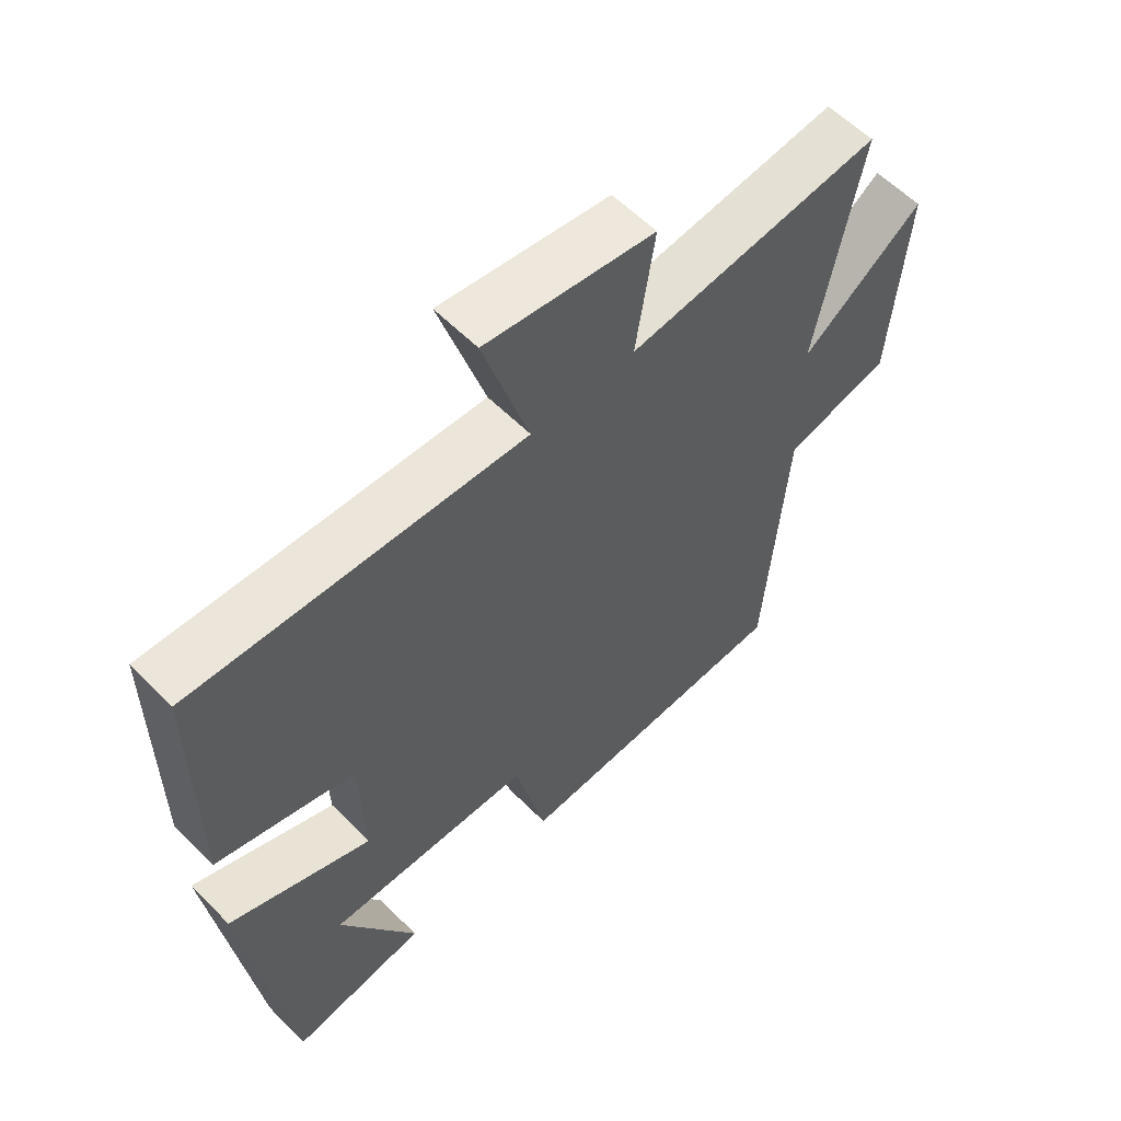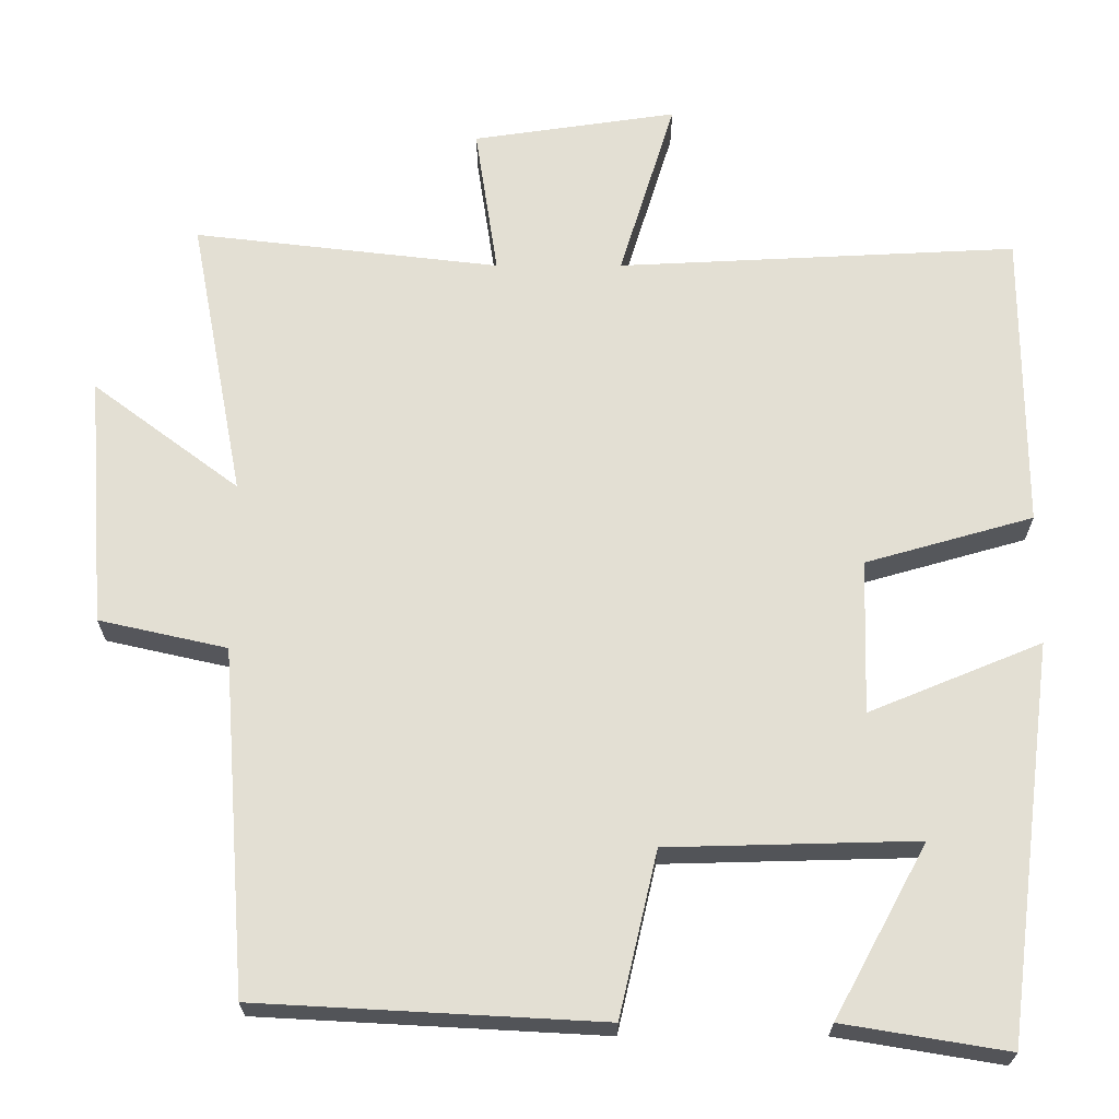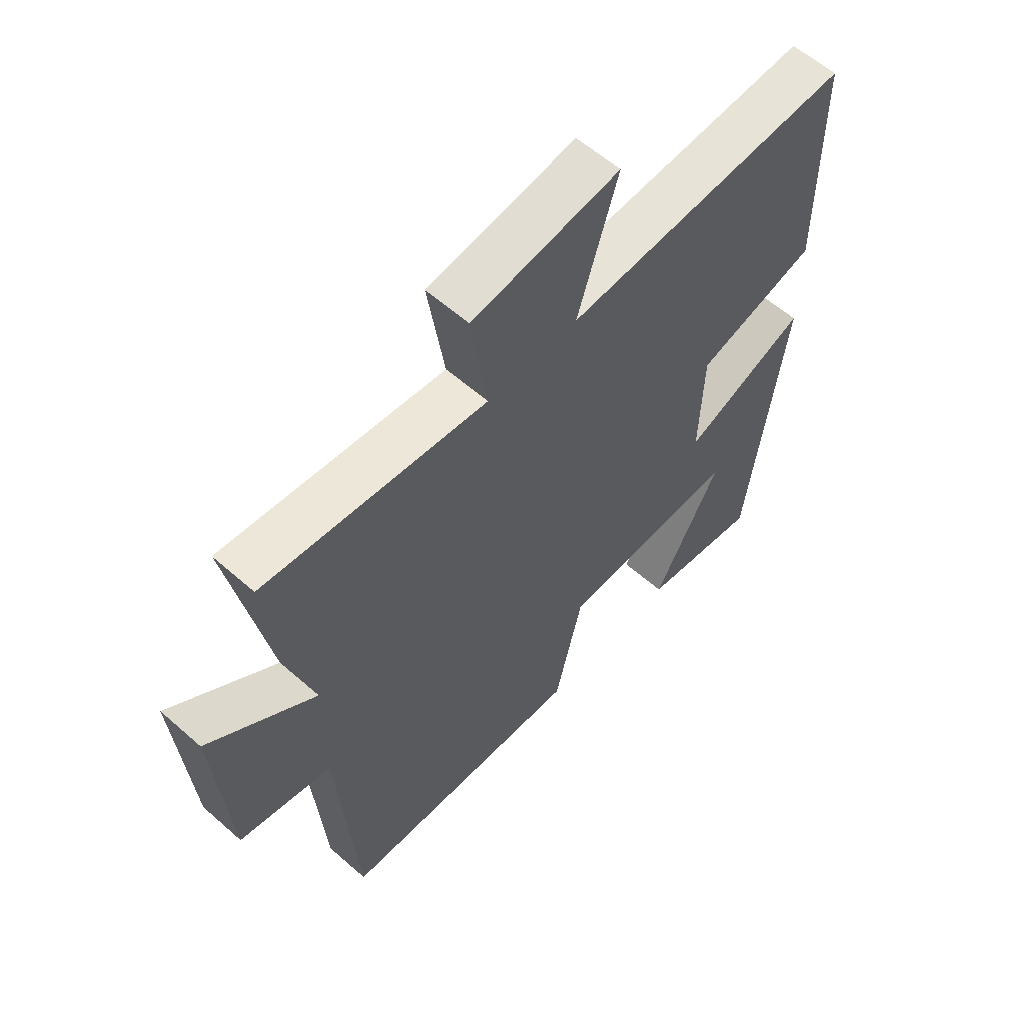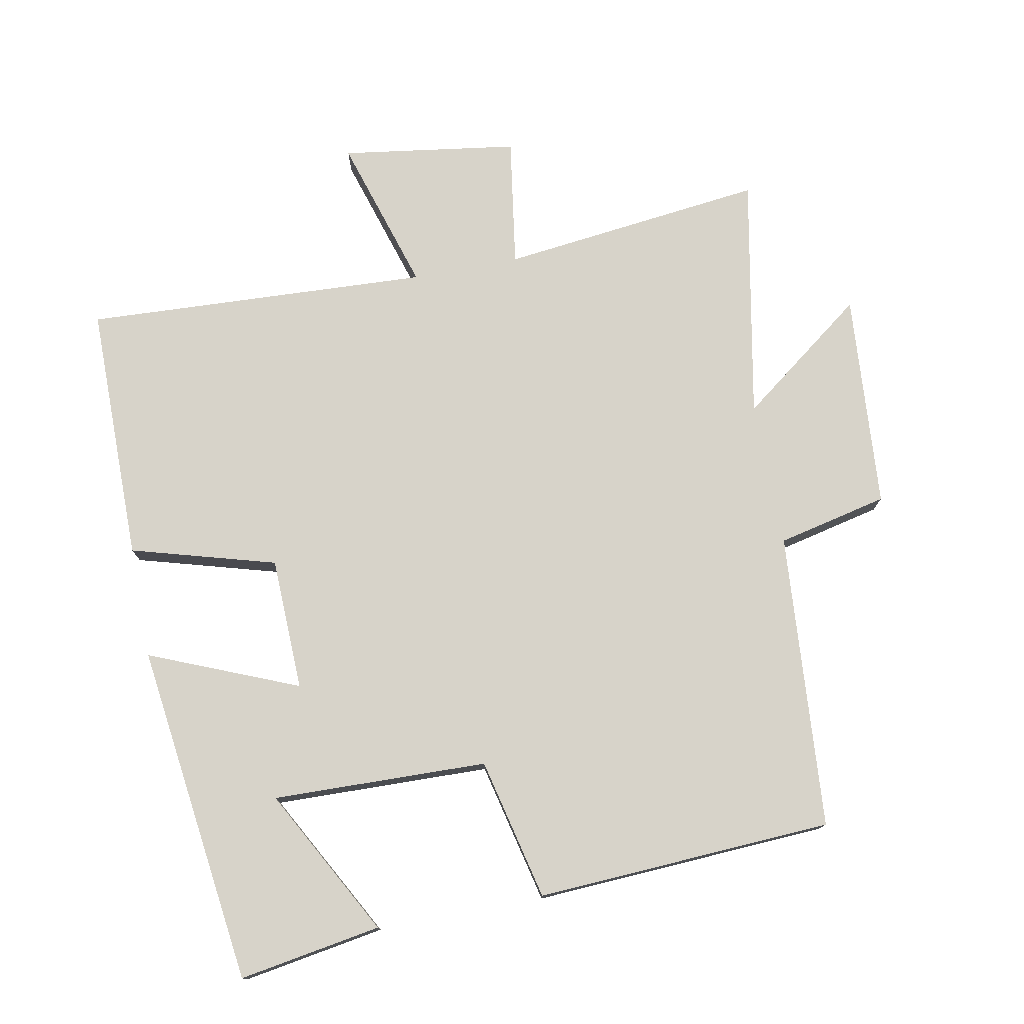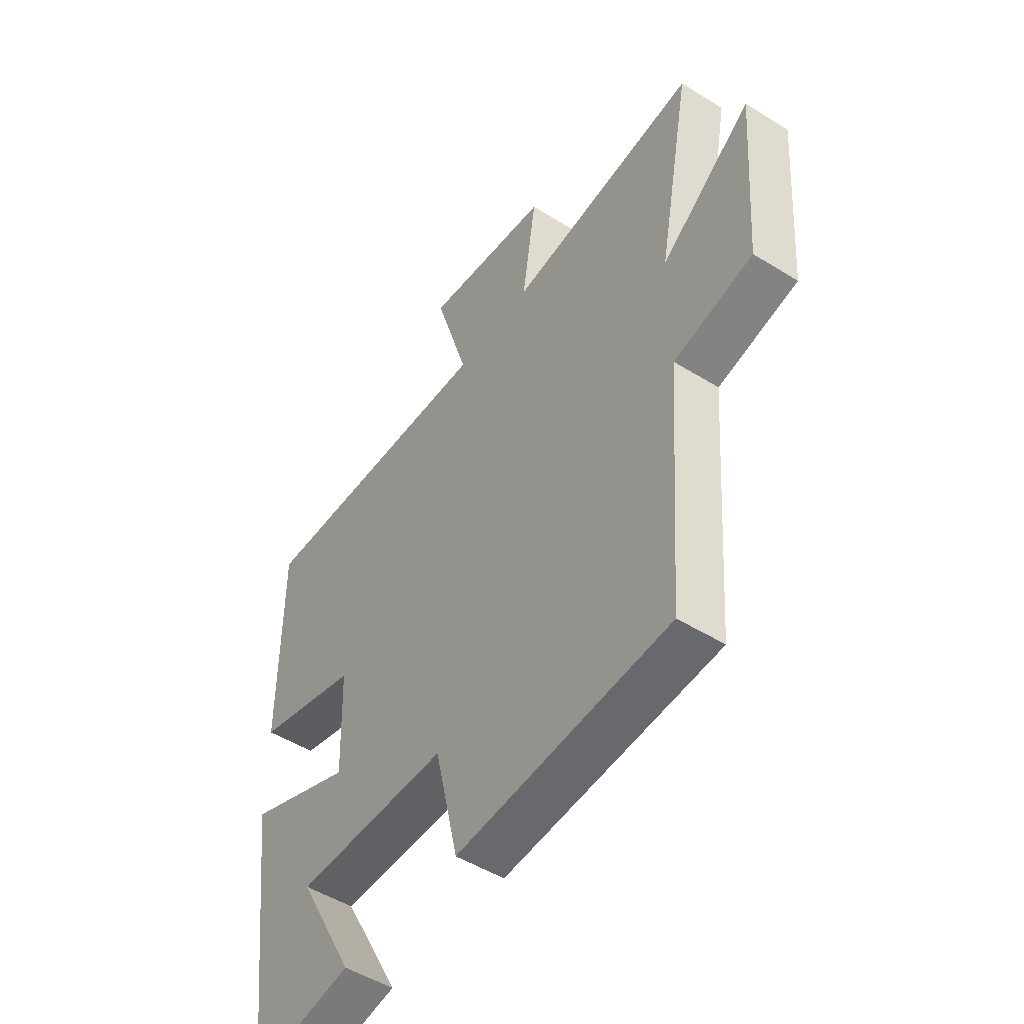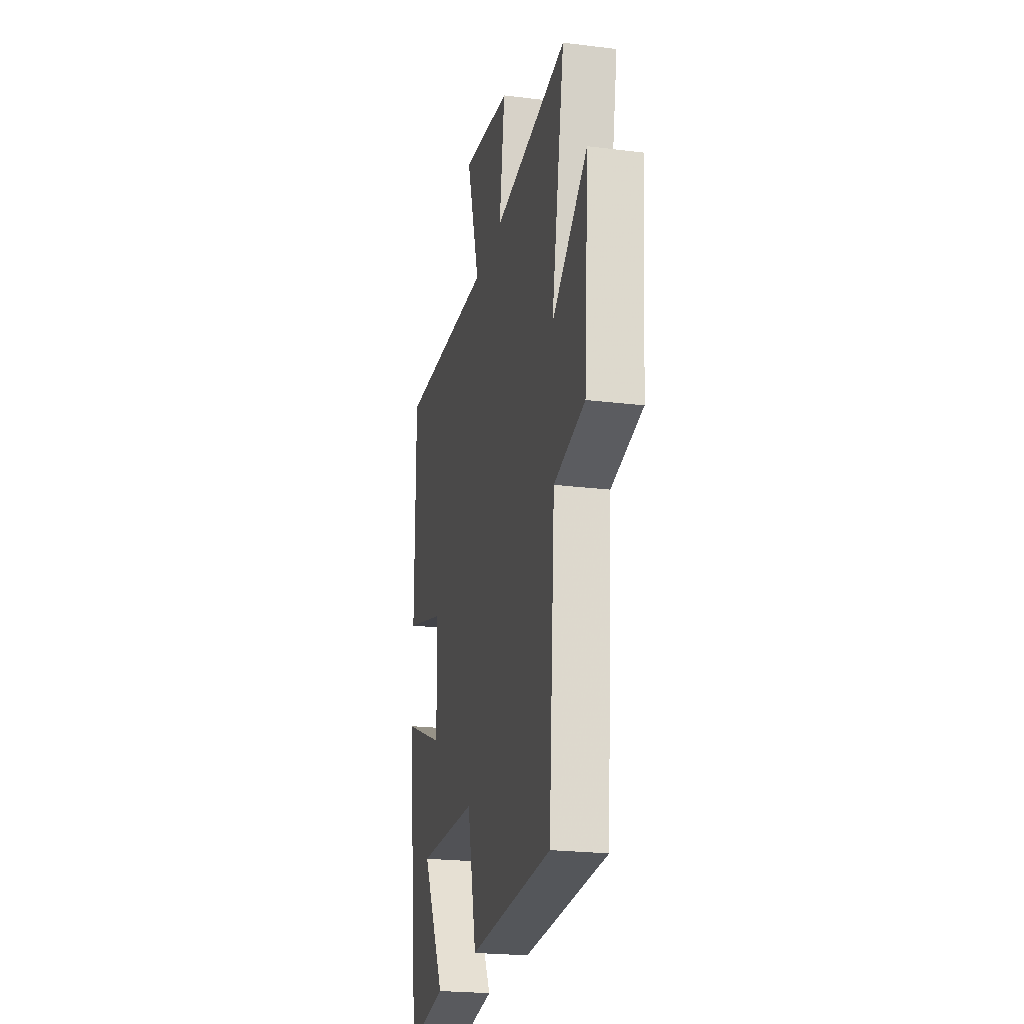
<metadata>
{"format":"obj","ext":"obj","renderer":"f3d","projection":"perspective","resolution":1024,"background":"white","views":[{"elev":58.6,"azim":135.9,"up":"+Z"},{"elev":-23.0,"azim":0.0,"up":"+Z"},{"elev":59.0,"azim":-47.8,"up":"+Z"},{"elev":76.4,"azim":169.2,"up":"+Y"},{"elev":-50.0,"azim":-124.4,"up":"+Z"},{"elev":-22.6,"azim":-102.0,"up":"+Z"}]}
</metadata>
<code>
v 0.435 0.07 -0.535
v 0.224 0.07 -0.5
v 0.343 0.07 -0.281
v 0.023 0.07 -0.289
v -0.026 0.07 -0.5
v -0.467 0.07 -0.476
v -0.5 0.07 -0.035
v -0.664 0.07 0.002
v -0.688 0.07 0.324
v -0.5 0.07 0.183
v -0.569 0.07 0.546
v -0.176 0.07 0.5
v -0.205 0.07 0.693
v 0.057 0.07 0.731
v -0.014 0.07 0.5
v 0.499 0.07 0.525
v 0.5 0.07 0.14
v 0.285 0.07 0.079
v 0.279 0.07 -0.119
v 0.5 0.07 -0.028
v 0.435 0 -0.535
v 0.224 0 -0.5
v 0.343 0 -0.281
v 0.023 0 -0.289
v -0.026 0 -0.5
v -0.467 0 -0.476
v -0.5 0 -0.035
v -0.664 0 0.002
v -0.688 0 0.324
v -0.5 0 0.183
v -0.569 0 0.546
v -0.176 0 0.5
v -0.205 0 0.693
v 0.057 0 0.731
v -0.014 0 0.5
v 0.499 0 0.525
v 0.5 0 0.14
v 0.285 0 0.079
v 0.279 0 -0.119
v 0.5 0 -0.028
f 15 16 17 18
f 15 18 19
f 12 13 14 15
f 12 15 19
f 10 11 12 19
f 7 8 9 10
f 7 10 19
f 4 5 6 7
f 3 4 7 19
f 20 1 2 3
f 3 19 20
f 38 37 36 35
f 39 38 35
f 35 34 33 32
f 39 35 32
f 39 32 31 30
f 30 29 28 27
f 39 30 27
f 27 26 25 24
f 39 27 24 23
f 23 22 21 40
f 40 39 23
f 1 21 22 2
f 2 22 23 3
f 3 23 24 4
f 4 24 25 5
f 5 25 26 6
f 6 26 27 7
f 7 27 28 8
f 8 28 29 9
f 9 29 30 10
f 10 30 31 11
f 11 31 32 12
f 12 32 33 13
f 13 33 34 14
f 14 34 35 15
f 15 35 36 16
f 16 36 37 17
f 17 37 38 18
f 18 38 39 19
f 19 39 40 20
f 20 40 21 1

</code>
